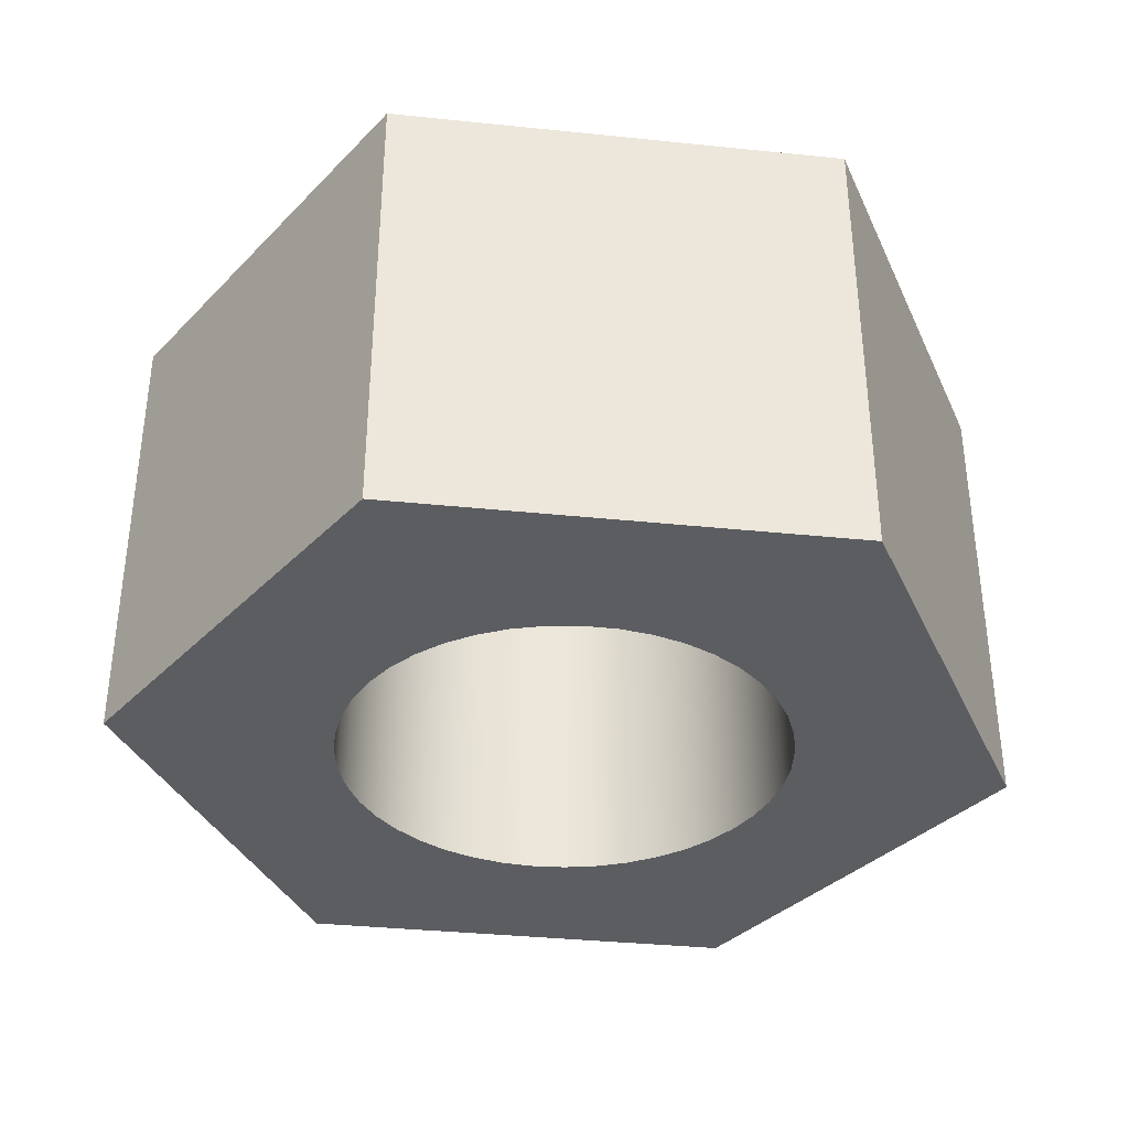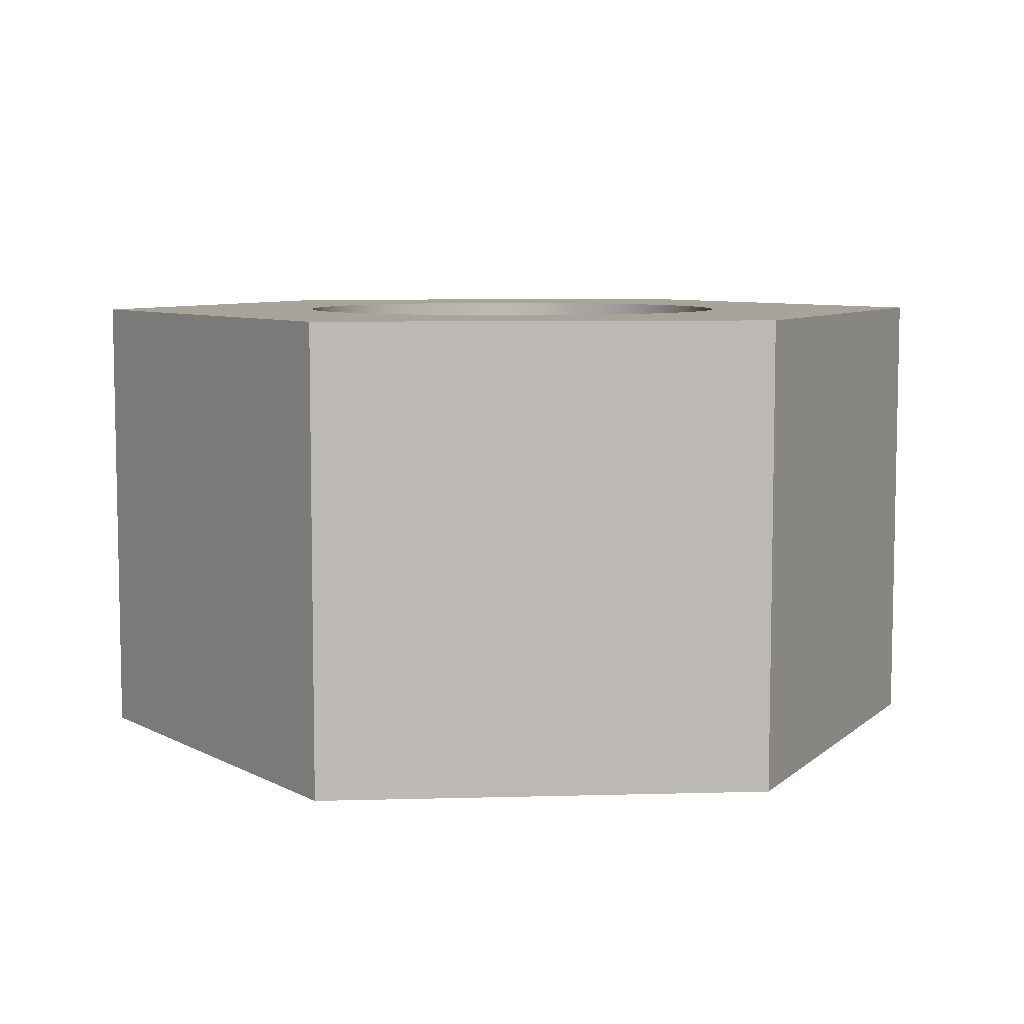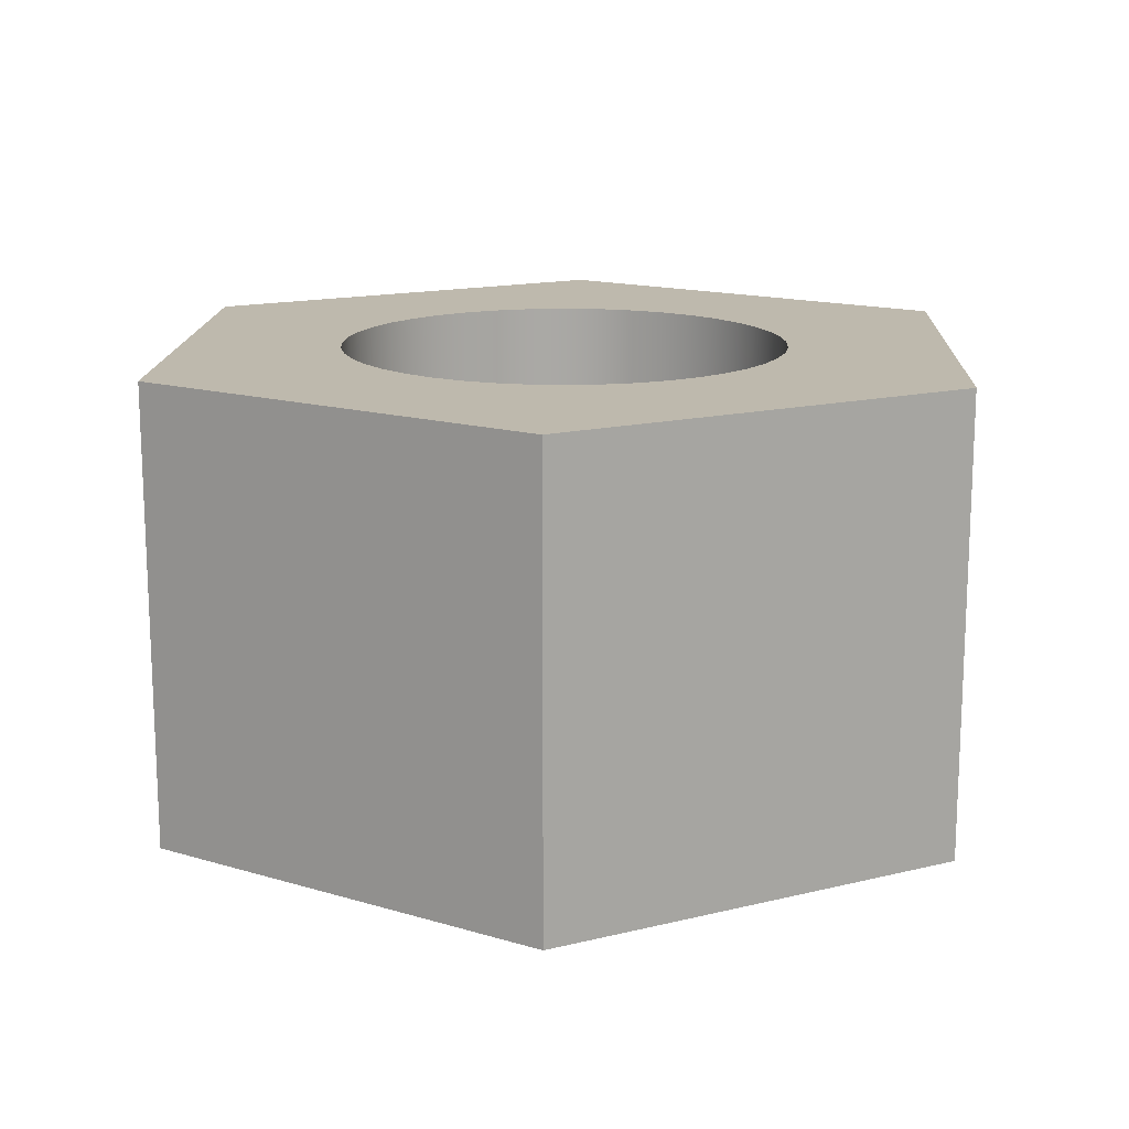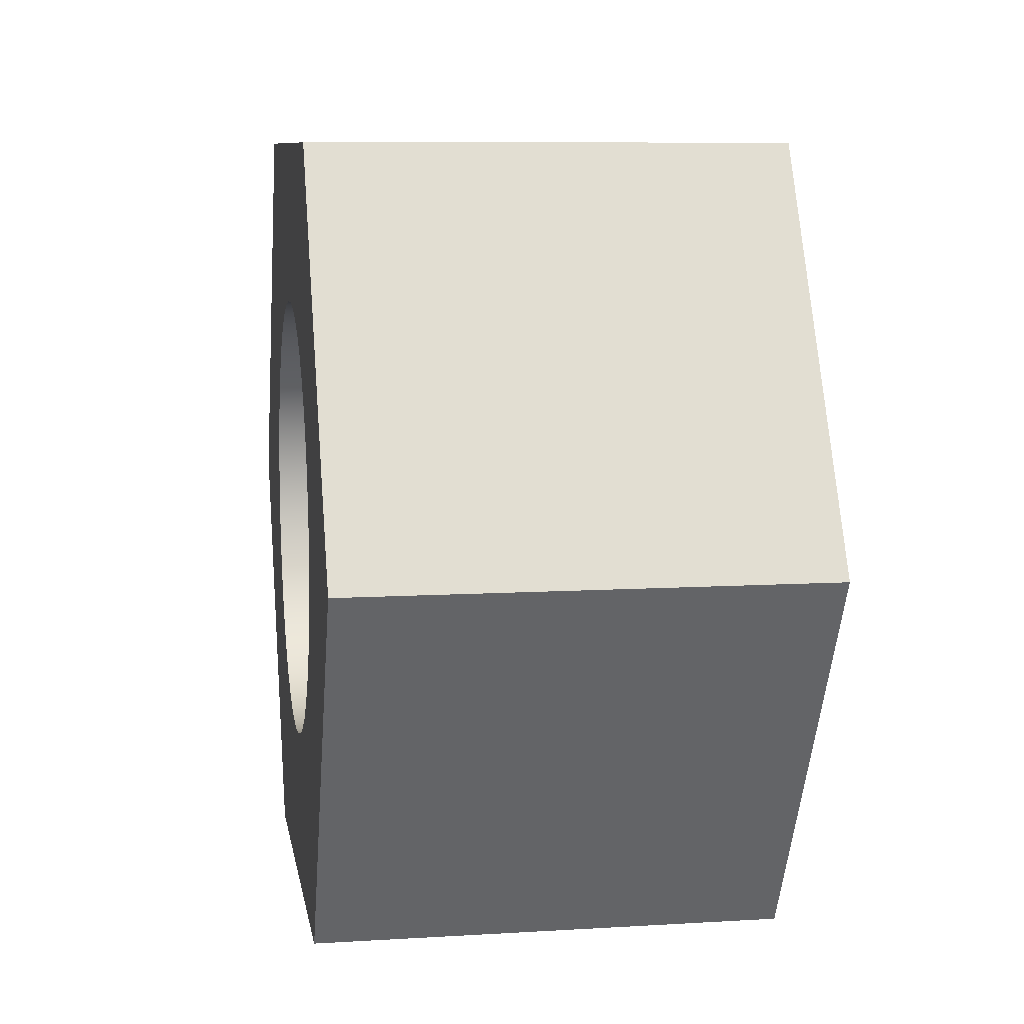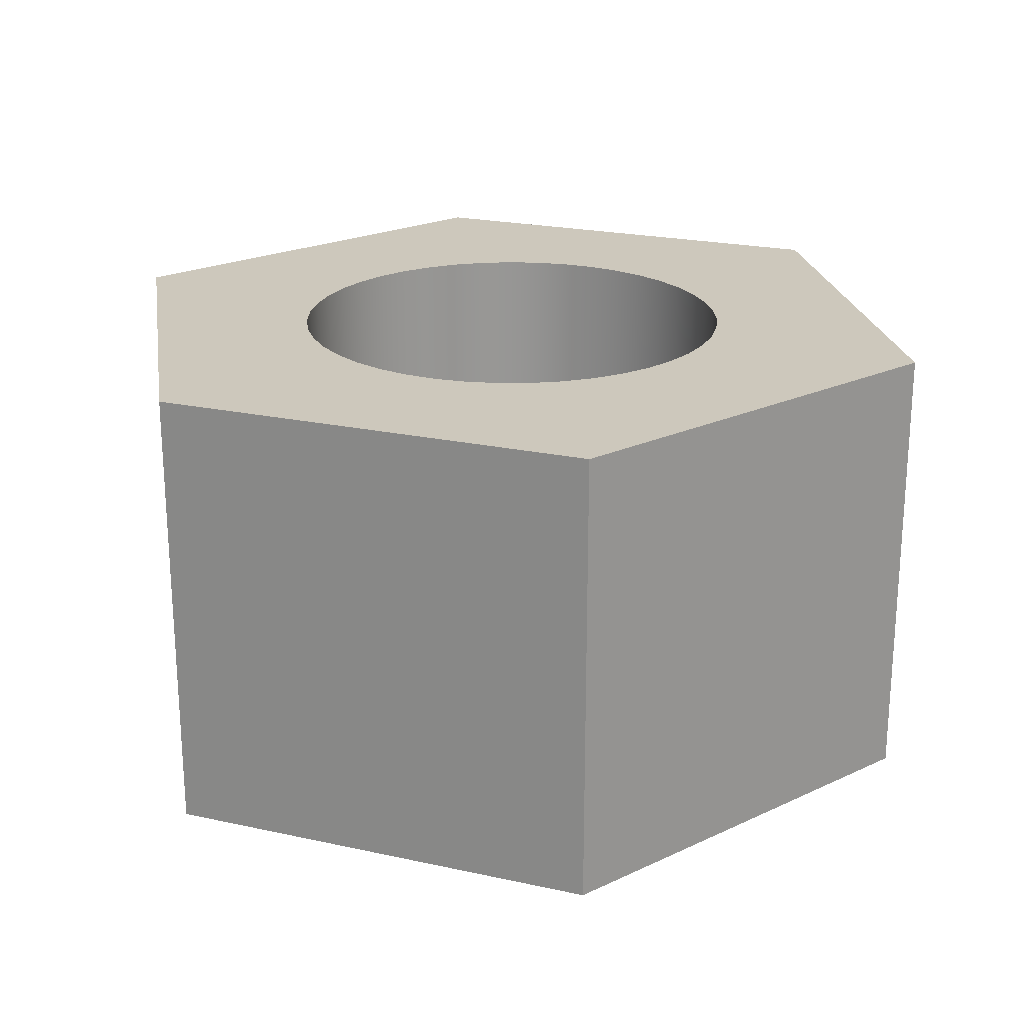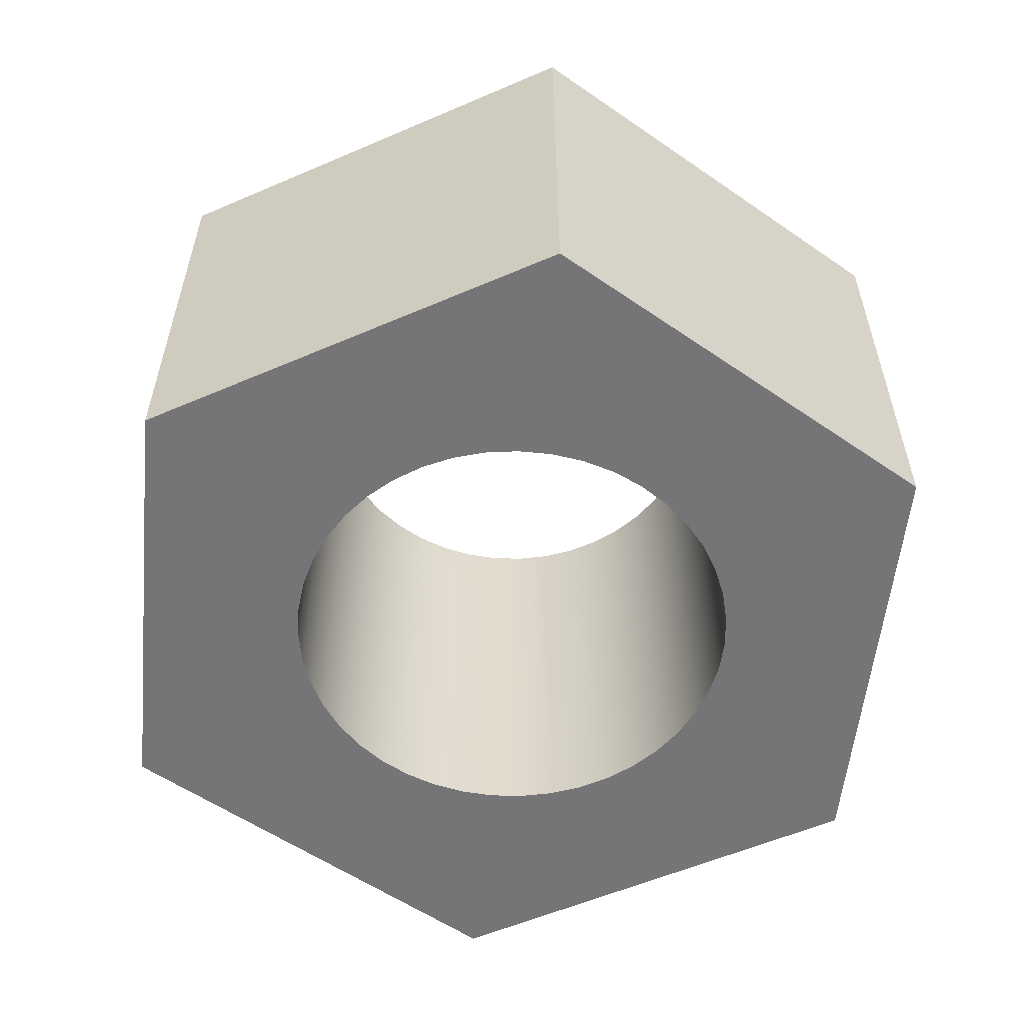
<metadata>
{"format":"obj","ext":"obj","renderer":"f3d","projection":"perspective","resolution":1024,"background":"white","views":[{"elev":-36.0,"azim":-127.7,"up":"+Z"},{"elev":7.2,"azim":55.4,"up":"+Z"},{"elev":15.1,"azim":152.4,"up":"+Z"},{"elev":8.9,"azim":80.8,"up":"+Y"},{"elev":22.2,"azim":80.9,"up":"+Z"},{"elev":-56.6,"azim":84.2,"up":"+Z"}]}
</metadata>
<code>
v 0.6625 1.5 0.5812
v 0.6634 1.487 0.5812
v 0.6662 1.475 0.5812
v 0.6708 1.463 0.5812
v 0.677 1.452 0.5812
v 0.6848 1.442 0.5812
v 0.694 1.433 0.5812
v 0.7044 1.425 0.5812
v 0.7158 1.419 0.5812
v 0.7279 1.415 0.5812
v 0.7404 1.413 0.5812
v 0.7532 1.413 0.5812
v 0.7659 1.414 0.5812
v 0.7783 1.417 0.5812
v 0.79 1.422 0.5812
v 0.8009 1.429 0.5812
v 0.8107 1.437 0.5812
v 0.8193 1.447 0.5812
v 0.8263 1.457 0.5812
v 0.8317 1.469 0.5812
v 0.8354 1.481 0.5812
v 0.8373 1.494 0.5812
v 0.8373 1.506 0.5812
v 0.8354 1.519 0.5812
v 0.8317 1.531 0.5812
v 0.8263 1.543 0.5812
v 0.8193 1.553 0.5812
v 0.8107 1.563 0.5812
v 0.8009 1.571 0.5812
v 0.79 1.578 0.5812
v 0.7783 1.583 0.5812
v 0.7659 1.586 0.5812
v 0.7532 1.587 0.5812
v 0.7404 1.587 0.5812
v 0.7279 1.585 0.5812
v 0.7158 1.581 0.5812
v 0.7044 1.575 0.5812
v 0.694 1.567 0.5812
v 0.6848 1.558 0.5812
v 0.677 1.548 0.5812
v 0.6708 1.537 0.5812
v 0.6662 1.525 0.5812
v 0.6634 1.513 0.5812
v 0.6625 1.5 0.4012
v 0.6634 1.513 0.4012
v 0.6662 1.525 0.4012
v 0.6708 1.537 0.4012
v 0.677 1.548 0.4012
v 0.6848 1.558 0.4012
v 0.694 1.567 0.4012
v 0.7044 1.575 0.4012
v 0.7158 1.581 0.4012
v 0.7279 1.585 0.4012
v 0.7404 1.587 0.4012
v 0.7532 1.587 0.4012
v 0.7659 1.586 0.4012
v 0.7783 1.583 0.4012
v 0.79 1.578 0.4012
v 0.8009 1.571 0.4012
v 0.8107 1.563 0.4012
v 0.8193 1.553 0.4012
v 0.8263 1.543 0.4012
v 0.8317 1.531 0.4012
v 0.8354 1.519 0.4012
v 0.8373 1.506 0.4012
v 0.8373 1.494 0.4012
v 0.8354 1.481 0.4012
v 0.8317 1.469 0.4012
v 0.8263 1.457 0.4012
v 0.8193 1.447 0.4012
v 0.8107 1.437 0.4012
v 0.8009 1.429 0.4012
v 0.79 1.422 0.4012
v 0.7783 1.417 0.4012
v 0.7659 1.414 0.4012
v 0.7532 1.413 0.4012
v 0.7404 1.413 0.4012
v 0.7279 1.415 0.4012
v 0.7158 1.419 0.4012
v 0.7044 1.425 0.4012
v 0.694 1.433 0.4012
v 0.6848 1.442 0.4012
v 0.677 1.452 0.4012
v 0.6708 1.463 0.4012
v 0.6662 1.475 0.4012
v 0.6634 1.487 0.4012
v 0.6625 1.5 0.5812
v 0.6625 1.5 0.4012
v 0.9232 1.5 0.4012
v 0.8366 1.65 0.4012
v 0.8366 1.65 0.5812
v 0.9232 1.5 0.5812
v 0.8366 1.35 0.4012
v 0.9232 1.5 0.4012
v 0.9232 1.5 0.5812
v 0.8366 1.35 0.5812
v 0.6634 1.35 0.4012
v 0.8366 1.35 0.4012
v 0.8366 1.35 0.5812
v 0.6634 1.35 0.5812
v 0.5768 1.5 0.4012
v 0.6634 1.35 0.4012
v 0.6634 1.35 0.5812
v 0.5768 1.5 0.5812
v 0.6634 1.65 0.4012
v 0.5768 1.5 0.4012
v 0.5768 1.5 0.5812
v 0.6634 1.65 0.5812
v 0.8366 1.65 0.4012
v 0.6634 1.65 0.4012
v 0.6634 1.65 0.5812
v 0.8366 1.65 0.5812
v 0.6625 1.5 0.5812
v 0.6634 1.513 0.5812
v 0.6662 1.525 0.5812
v 0.6708 1.537 0.5812
v 0.677 1.548 0.5812
v 0.6848 1.558 0.5812
v 0.694 1.567 0.5812
v 0.7044 1.575 0.5812
v 0.7158 1.581 0.5812
v 0.7279 1.585 0.5812
v 0.7404 1.587 0.5812
v 0.7532 1.587 0.5812
v 0.7659 1.586 0.5812
v 0.7783 1.583 0.5812
v 0.79 1.578 0.5812
v 0.8009 1.571 0.5812
v 0.8107 1.563 0.5812
v 0.8193 1.553 0.5812
v 0.8263 1.543 0.5812
v 0.8317 1.531 0.5812
v 0.8354 1.519 0.5812
v 0.8373 1.506 0.5812
v 0.8373 1.494 0.5812
v 0.8354 1.481 0.5812
v 0.8317 1.469 0.5812
v 0.8263 1.457 0.5812
v 0.8193 1.447 0.5812
v 0.8107 1.437 0.5812
v 0.8009 1.429 0.5812
v 0.79 1.422 0.5812
v 0.7783 1.417 0.5812
v 0.7659 1.414 0.5812
v 0.7532 1.413 0.5812
v 0.7404 1.413 0.5812
v 0.7279 1.415 0.5812
v 0.7158 1.419 0.5812
v 0.7044 1.425 0.5812
v 0.694 1.433 0.5812
v 0.6848 1.442 0.5812
v 0.677 1.452 0.5812
v 0.6708 1.463 0.5812
v 0.6662 1.475 0.5812
v 0.6634 1.487 0.5812
v 0.8366 1.65 0.5812
v 0.6634 1.65 0.5812
v 0.5768 1.5 0.5812
v 0.6634 1.35 0.5812
v 0.8366 1.35 0.5812
v 0.9232 1.5 0.5812
v 0.6625 1.5 0.4012
v 0.6634 1.487 0.4012
v 0.6662 1.475 0.4012
v 0.6708 1.463 0.4012
v 0.677 1.452 0.4012
v 0.6848 1.442 0.4012
v 0.694 1.433 0.4012
v 0.7044 1.425 0.4012
v 0.7158 1.419 0.4012
v 0.7279 1.415 0.4012
v 0.7404 1.413 0.4012
v 0.7532 1.413 0.4012
v 0.7659 1.414 0.4012
v 0.7783 1.417 0.4012
v 0.79 1.422 0.4012
v 0.8009 1.429 0.4012
v 0.8107 1.437 0.4012
v 0.8193 1.447 0.4012
v 0.8263 1.457 0.4012
v 0.8317 1.469 0.4012
v 0.8354 1.481 0.4012
v 0.8373 1.494 0.4012
v 0.8373 1.506 0.4012
v 0.8354 1.519 0.4012
v 0.8317 1.531 0.4012
v 0.8263 1.543 0.4012
v 0.8193 1.553 0.4012
v 0.8107 1.563 0.4012
v 0.8009 1.571 0.4012
v 0.79 1.578 0.4012
v 0.7783 1.583 0.4012
v 0.7659 1.586 0.4012
v 0.7532 1.587 0.4012
v 0.7404 1.587 0.4012
v 0.7279 1.585 0.4012
v 0.7158 1.581 0.4012
v 0.7044 1.575 0.4012
v 0.694 1.567 0.4012
v 0.6848 1.558 0.4012
v 0.677 1.548 0.4012
v 0.6708 1.537 0.4012
v 0.6662 1.525 0.4012
v 0.6634 1.513 0.4012
v 0.6634 1.65 0.4012
v 0.8366 1.65 0.4012
v 0.9232 1.5 0.4012
v 0.8366 1.35 0.4012
v 0.6634 1.35 0.4012
v 0.5768 1.5 0.4012
g 8f191530-e2bf-11ea-934b-54bf646e7e1f
f 2 86 1
f 1 86 88
f 87 44 43
f 43 44 45
f 43 45 42
f 42 45 46
f 42 46 41
f 41 46 47
f 41 47 40
f 40 47 48
f 40 48 39
f 39 48 49
f 39 49 38
f 38 49 50
f 38 50 37
f 37 50 51
f 37 51 36
f 36 51 52
f 36 52 35
f 35 52 53
f 35 53 34
f 34 53 54
f 34 54 33
f 33 54 55
f 33 55 32
f 32 55 56
f 32 56 31
f 31 56 57
f 31 57 30
f 30 57 58
f 30 58 29
f 29 58 59
f 29 59 28
f 28 59 60
f 28 60 27
f 27 60 61
f 27 61 26
f 26 61 62
f 26 62 25
f 25 62 63
f 25 63 24
f 24 63 64
f 24 64 23
f 23 64 65
f 23 65 22
f 22 65 66
f 22 66 21
f 21 66 67
f 21 67 20
f 20 67 68
f 20 68 19
f 19 68 69
f 19 69 18
f 18 69 70
f 18 70 17
f 17 70 71
f 17 71 16
f 16 71 72
f 16 72 15
f 15 72 73
f 15 73 14
f 14 73 74
f 14 74 13
f 13 74 75
f 13 75 12
f 12 75 76
f 12 76 11
f 11 76 77
f 11 77 10
f 10 77 78
f 10 78 9
f 9 78 79
f 9 79 8
f 8 79 80
f 8 80 7
f 7 80 81
f 7 81 6
f 6 81 82
f 6 82 5
f 5 82 83
f 5 83 4
f 4 83 84
f 4 84 3
f 3 84 85
f 3 85 2
f 2 85 86
g 8f19b176-e2bf-11ea-9350-54bf646e7e1f
f 89 90 92
f 92 90 91
g 8f1a269e-e2bf-11ea-92a1-54bf646e7e1f
f 93 94 96
f 96 94 95
g 8f1a9be6-e2bf-11ea-aa65-54bf646e7e1f
f 97 98 100
f 100 98 99
g 8f1b112e-e2bf-11ea-bcc9-54bf646e7e1f
f 101 102 104
f 104 102 103
g 8f1b5f36-e2bf-11ea-b922-54bf646e7e1f
f 105 106 108
f 108 106 107
g 8f1bd478-e2bf-11ea-b9cd-54bf646e7e1f
f 109 110 112
f 112 110 111
g 8f1ce5fe-e2bf-11ea-b1b2-54bf646e7e1f
f 155 113 158
f 158 113 114
f 158 114 115
f 115 116 158
f 158 116 117
f 158 117 157
f 157 117 118
f 157 118 119
f 119 120 157
f 157 120 121
f 157 121 122
f 122 123 157
f 157 123 124
f 157 124 156
f 156 124 125
f 156 125 126
f 126 127 156
f 156 127 128
f 156 128 129
f 129 130 156
f 156 130 131
f 156 131 161
f 161 131 132
f 161 132 133
f 133 134 161
f 161 134 135
f 161 135 136
f 136 137 161
f 161 137 138
f 161 138 160
f 160 138 139
f 160 139 140
f 140 141 160
f 160 141 142
f 160 142 143
f 143 144 160
f 160 144 145
f 160 145 159
f 159 145 146
f 159 146 147
f 147 148 159
f 159 148 149
f 159 149 150
f 150 151 159
f 159 151 152
f 159 152 158
f 158 152 153
f 158 153 154
f 154 155 158
g 8f1e1e86-e2bf-11ea-b577-54bf646e7e1f
f 204 162 210
f 210 162 163
f 210 163 164
f 164 165 210
f 210 165 166
f 210 166 209
f 209 166 167
f 209 167 168
f 168 169 209
f 209 169 170
f 209 170 171
f 171 172 209
f 209 172 173
f 209 173 208
f 208 173 174
f 208 174 175
f 175 176 208
f 208 176 177
f 208 177 178
f 178 179 208
f 208 179 180
f 208 180 207
f 207 180 181
f 207 181 182
f 182 183 207
f 207 183 184
f 207 184 185
f 185 186 207
f 207 186 187
f 207 187 206
f 206 187 188
f 206 188 189
f 189 190 206
f 206 190 191
f 206 191 192
f 192 193 206
f 206 193 194
f 206 194 205
f 205 194 195
f 205 195 196
f 196 197 205
f 205 197 198
f 205 198 199
f 199 200 205
f 205 200 201
f 205 201 210
f 210 201 202
f 210 202 203
f 203 204 210

</code>
